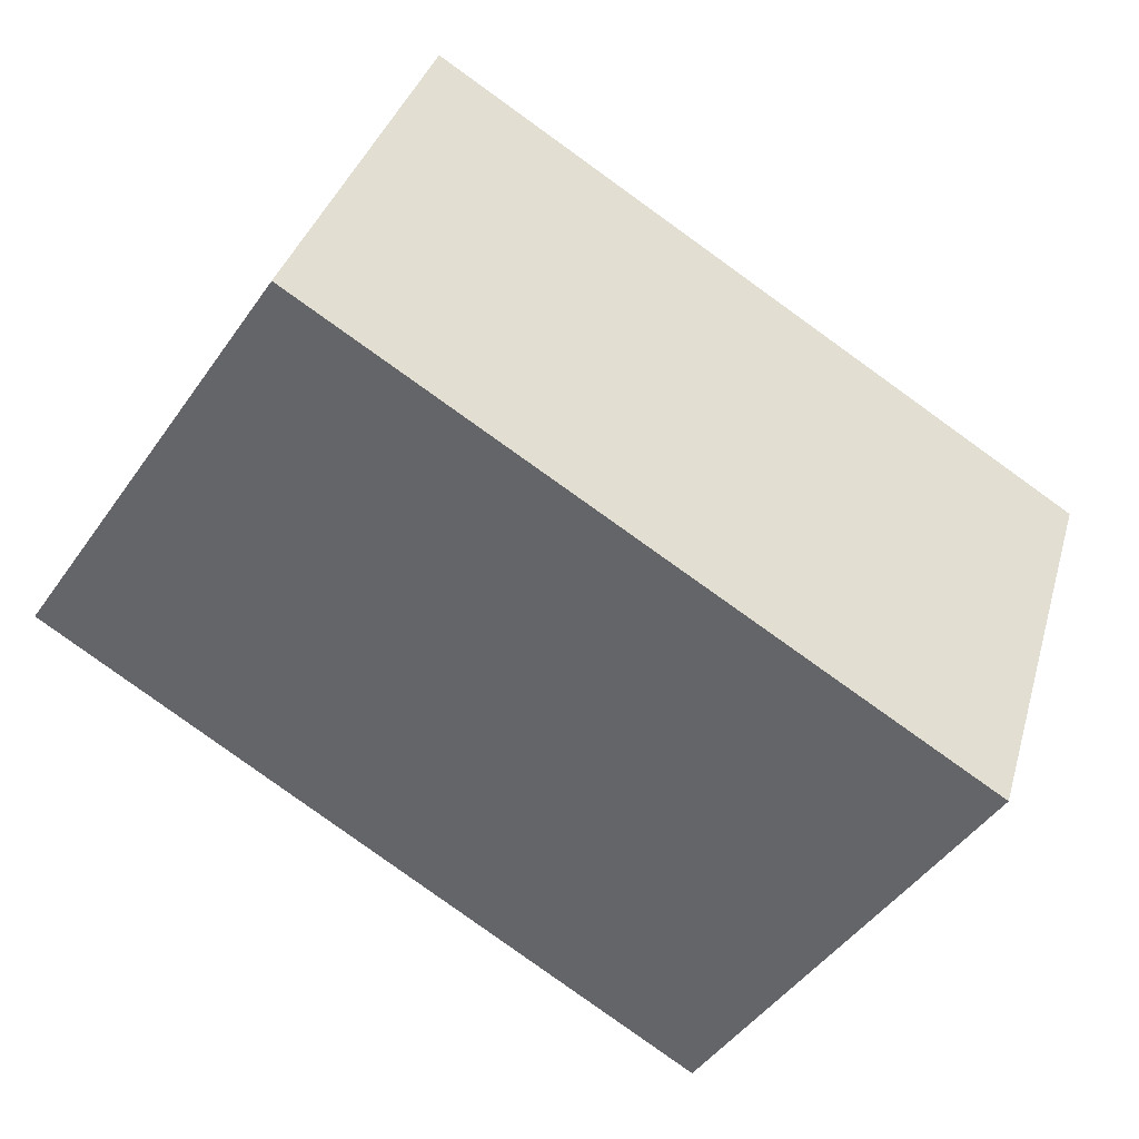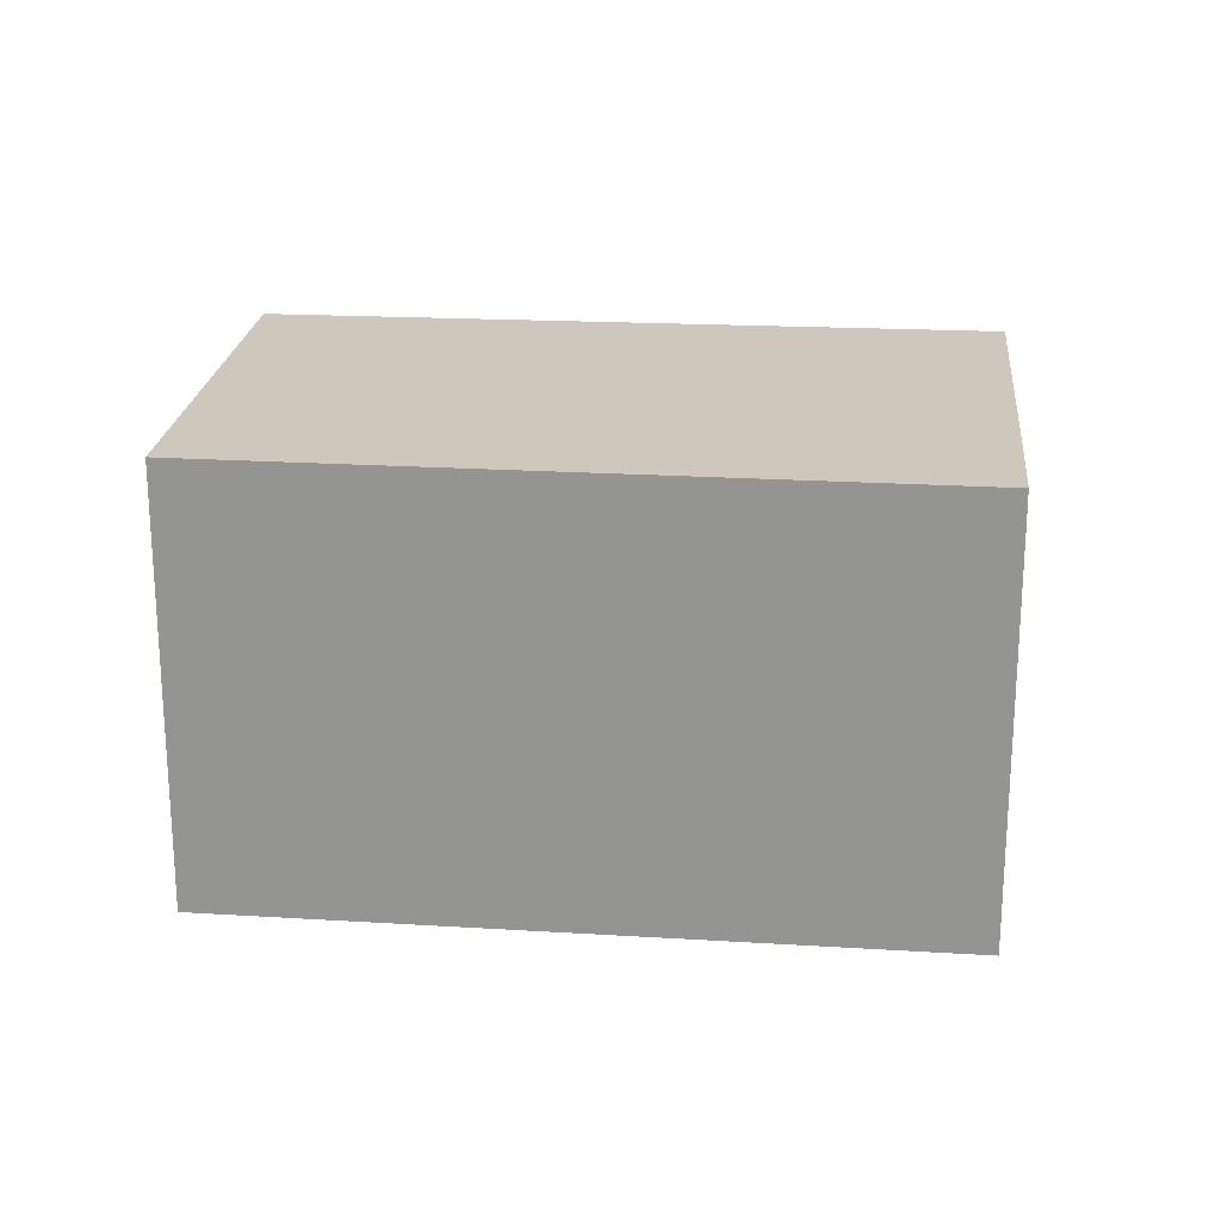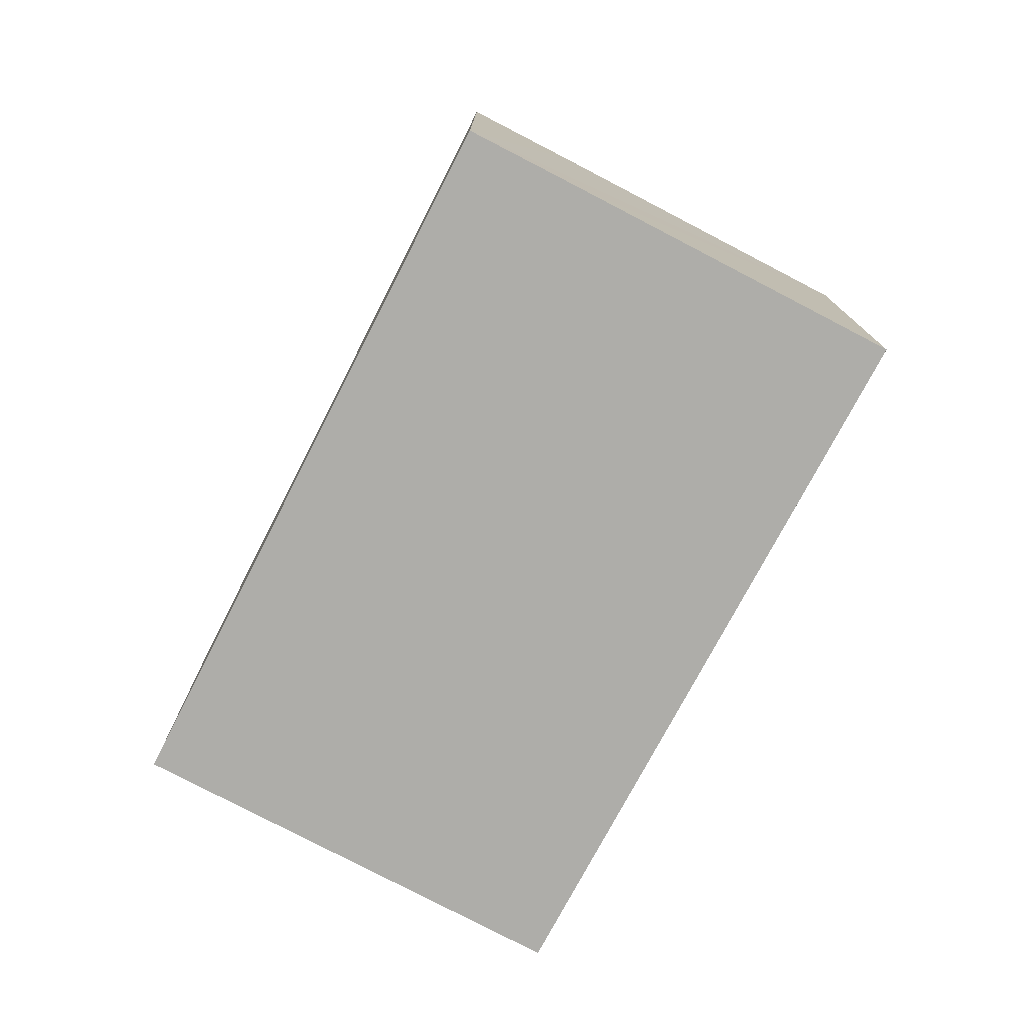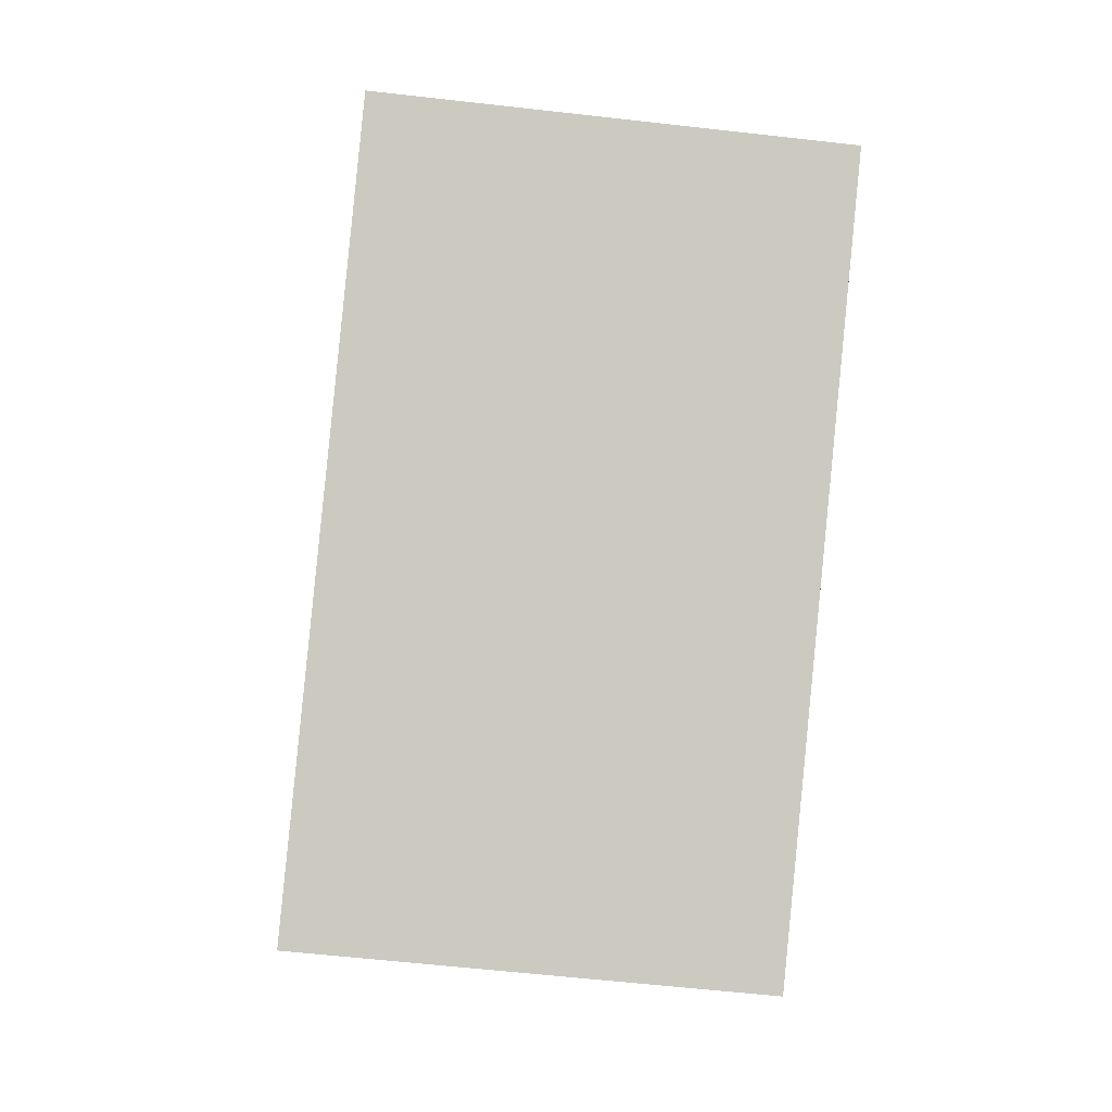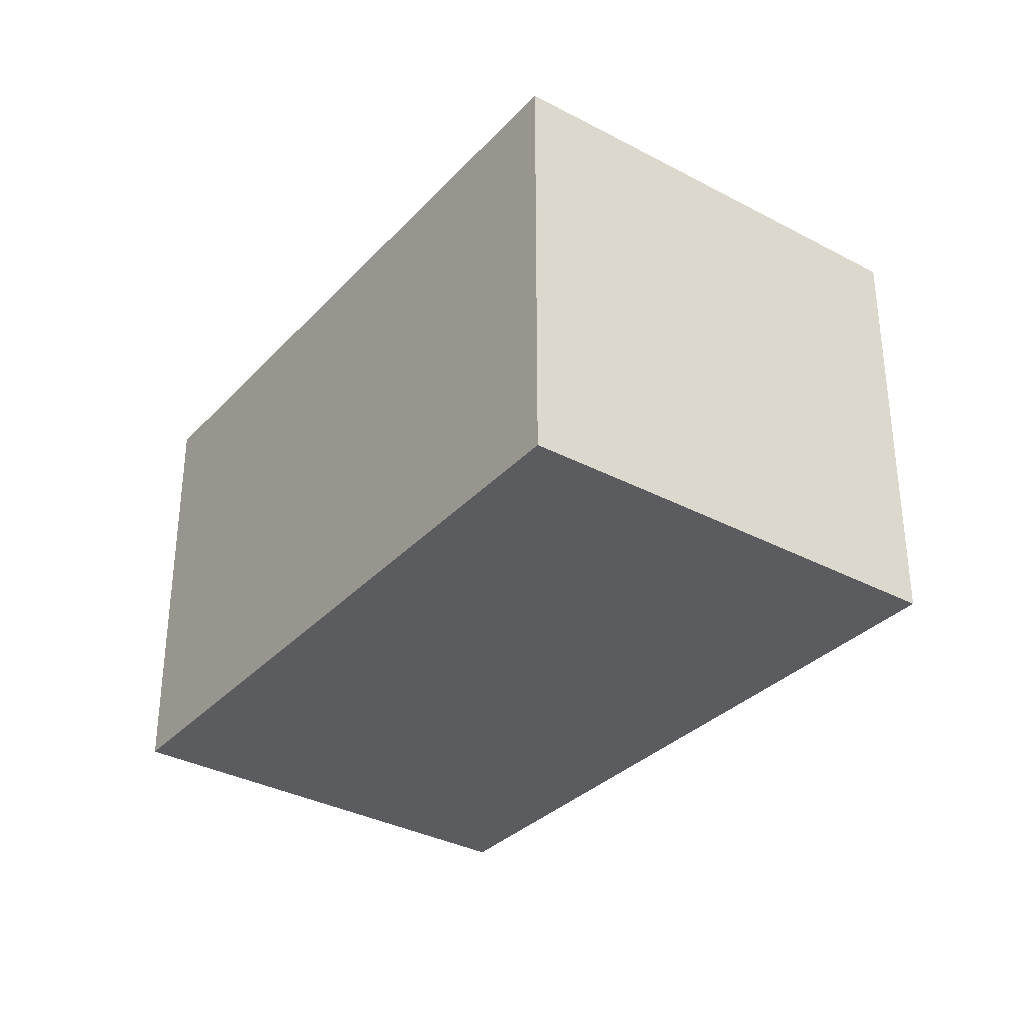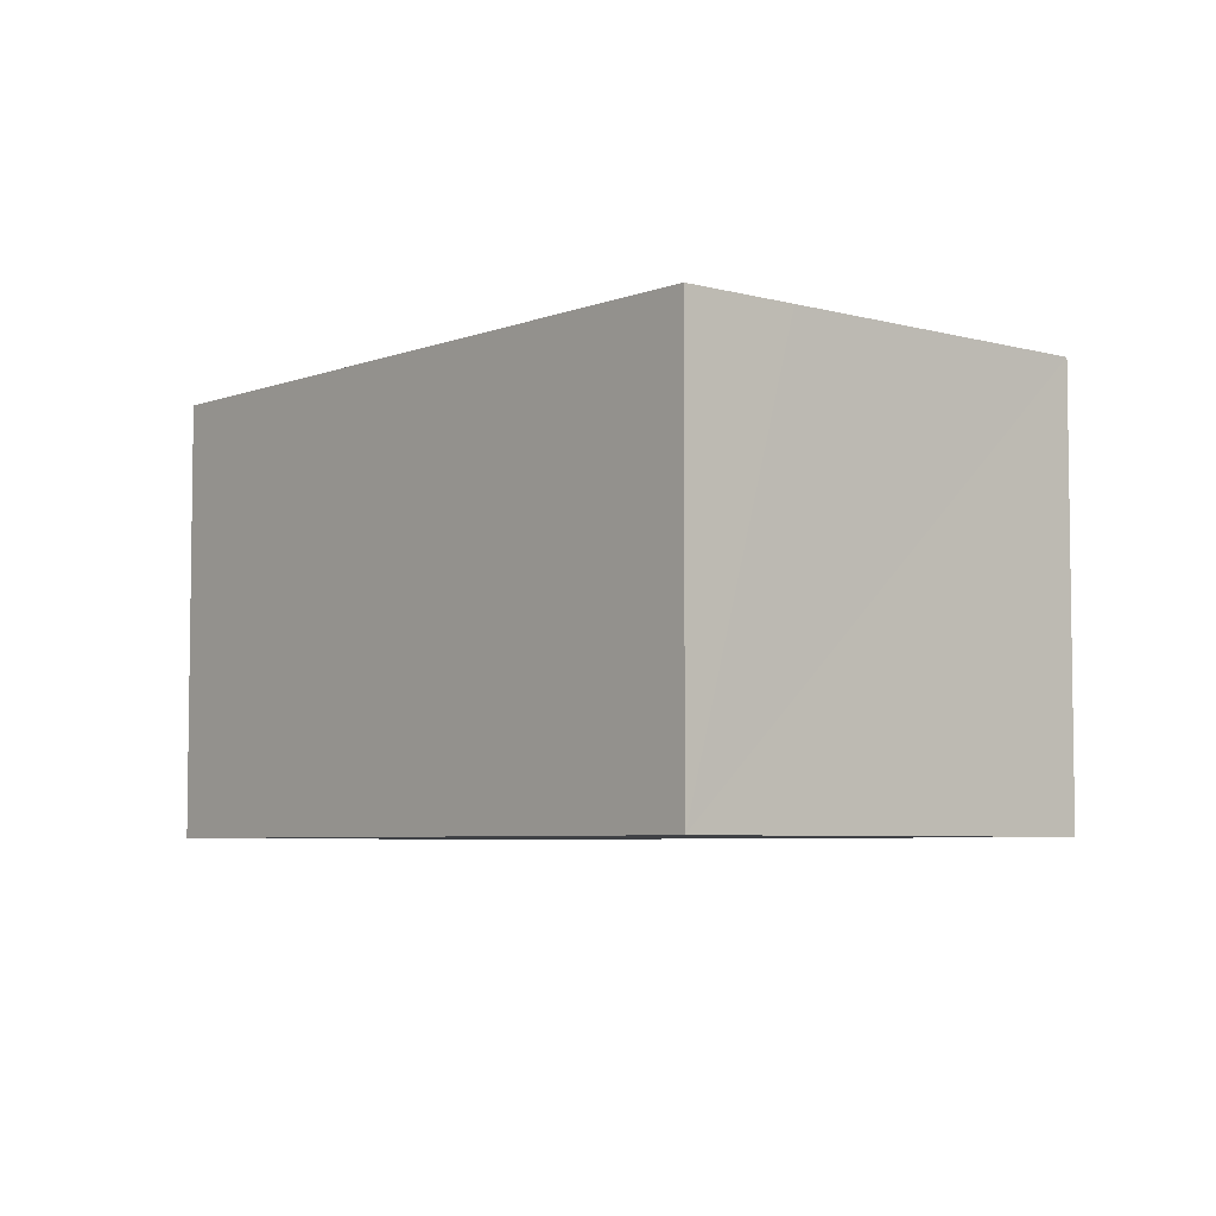
<metadata>
{"format":"obj","ext":"obj","renderer":"f3d","projection":"perspective","resolution":1024,"background":"white","views":[{"elev":35.8,"azim":15.4,"up":"+Z"},{"elev":21.9,"azim":38.9,"up":"+Y"},{"elev":-77.1,"azim":95.7,"up":"+Y"},{"elev":-59.1,"azim":-96.7,"up":"+Z"},{"elev":-33.6,"azim":87.2,"up":"+Y"},{"elev":-5.4,"azim":82.4,"up":"+Y"}]}
</metadata>
<code>
v  15.24 7.591 -0.353
v  12.82 7.591 1.265
v  15.27 7.591 -0.306
v  4.417 7.591 6.662
v  14.1 7.591 -2.11
v  0 7.591 4.648e-16
v  10.76 7.591 -7.209
v  0 0 0
v  4.417 -4.079e-16 6.662
v  12.82 -7.746e-17 1.265
v  15.27 1.874e-17 -0.306
v  14.1 1.292e-16 -2.11
v  10.76 4.414e-16 -7.209
v  15.24 2.162e-17 -0.353
g defaultobject
f 1 2 3
f 2 1 4
f 4 1 5
f 4 5 6
f 6 5 7
f 8 4 6
f 4 8 9
f 9 2 4
f 2 9 10
f 2 10 3
f 3 10 11
f 11 1 3
f 1 11 5
f 5 11 7
f 7 11 12
f 7 12 13
f 12 11 14
f 13 6 7
f 6 13 8
f 10 14 11
f 14 10 12
f 12 10 13
f 13 10 9
f 13 9 8

</code>
